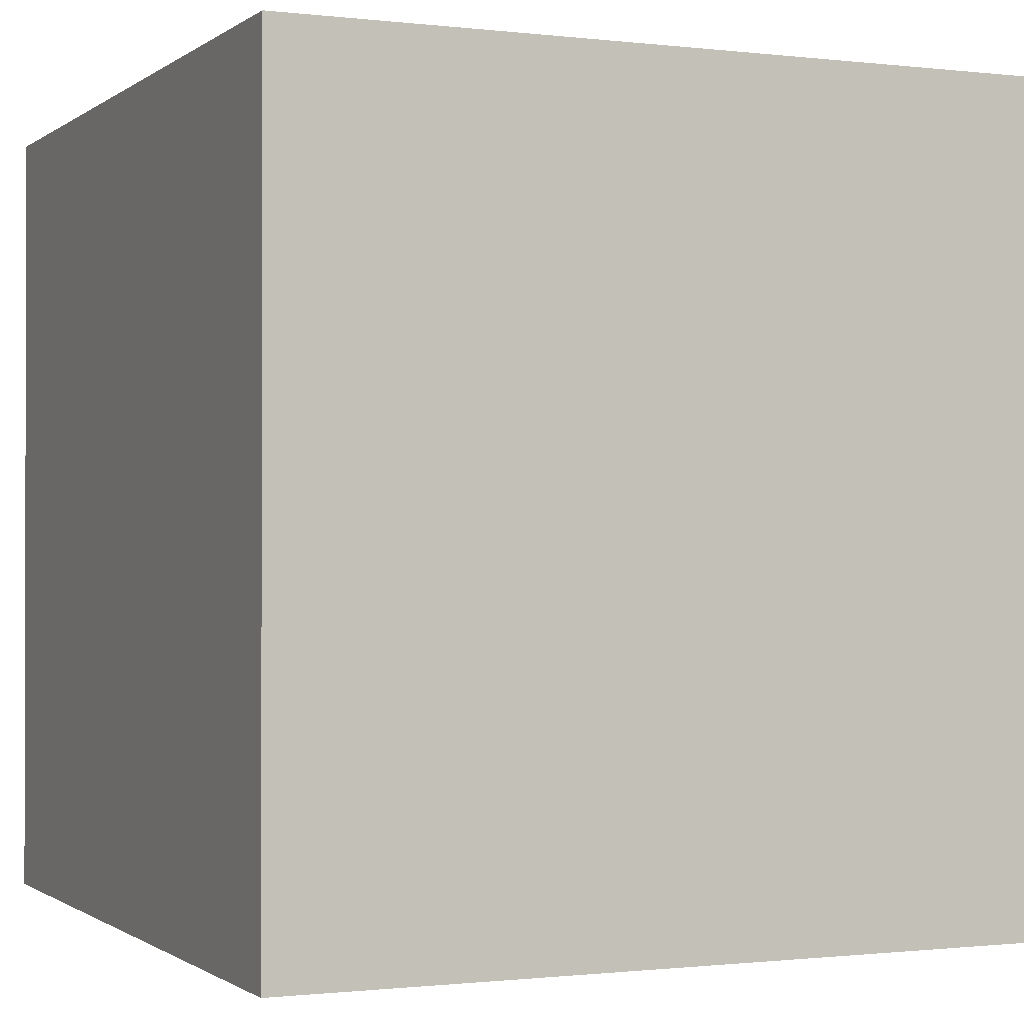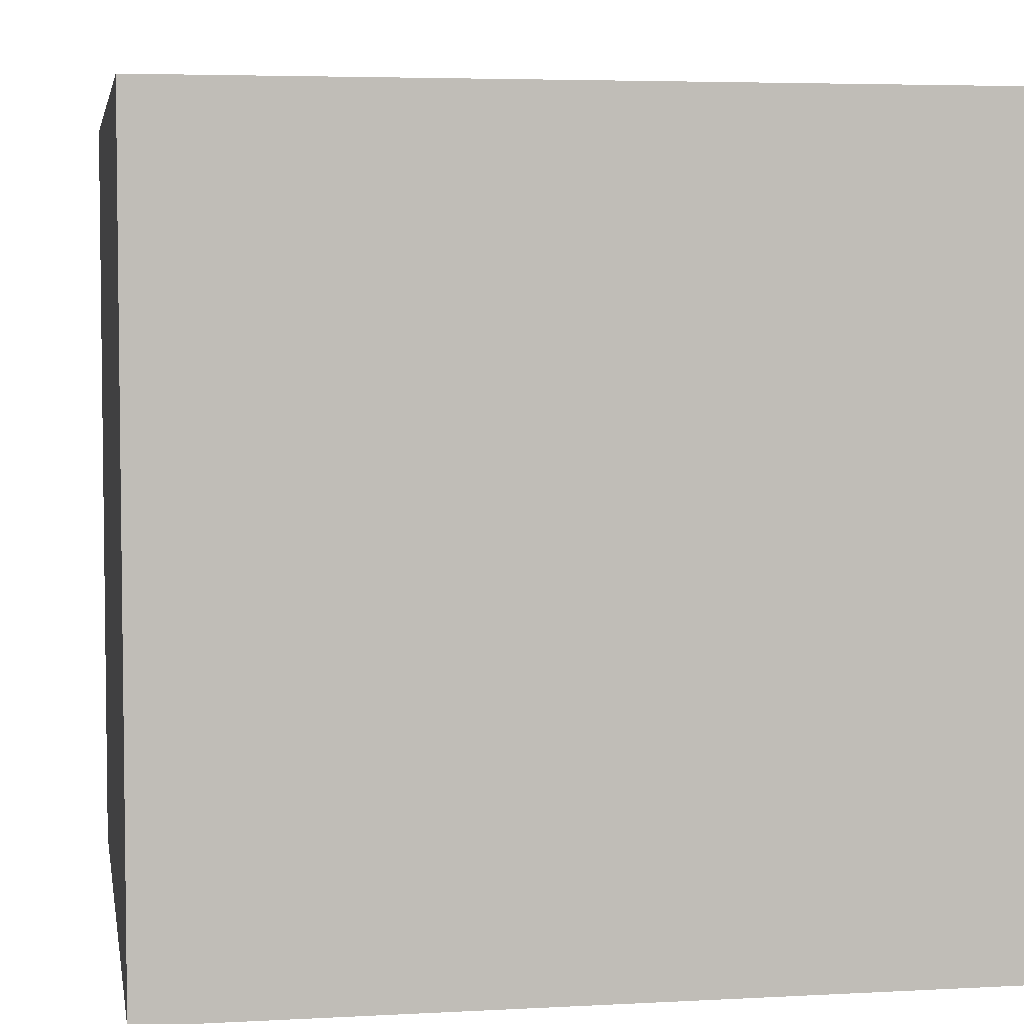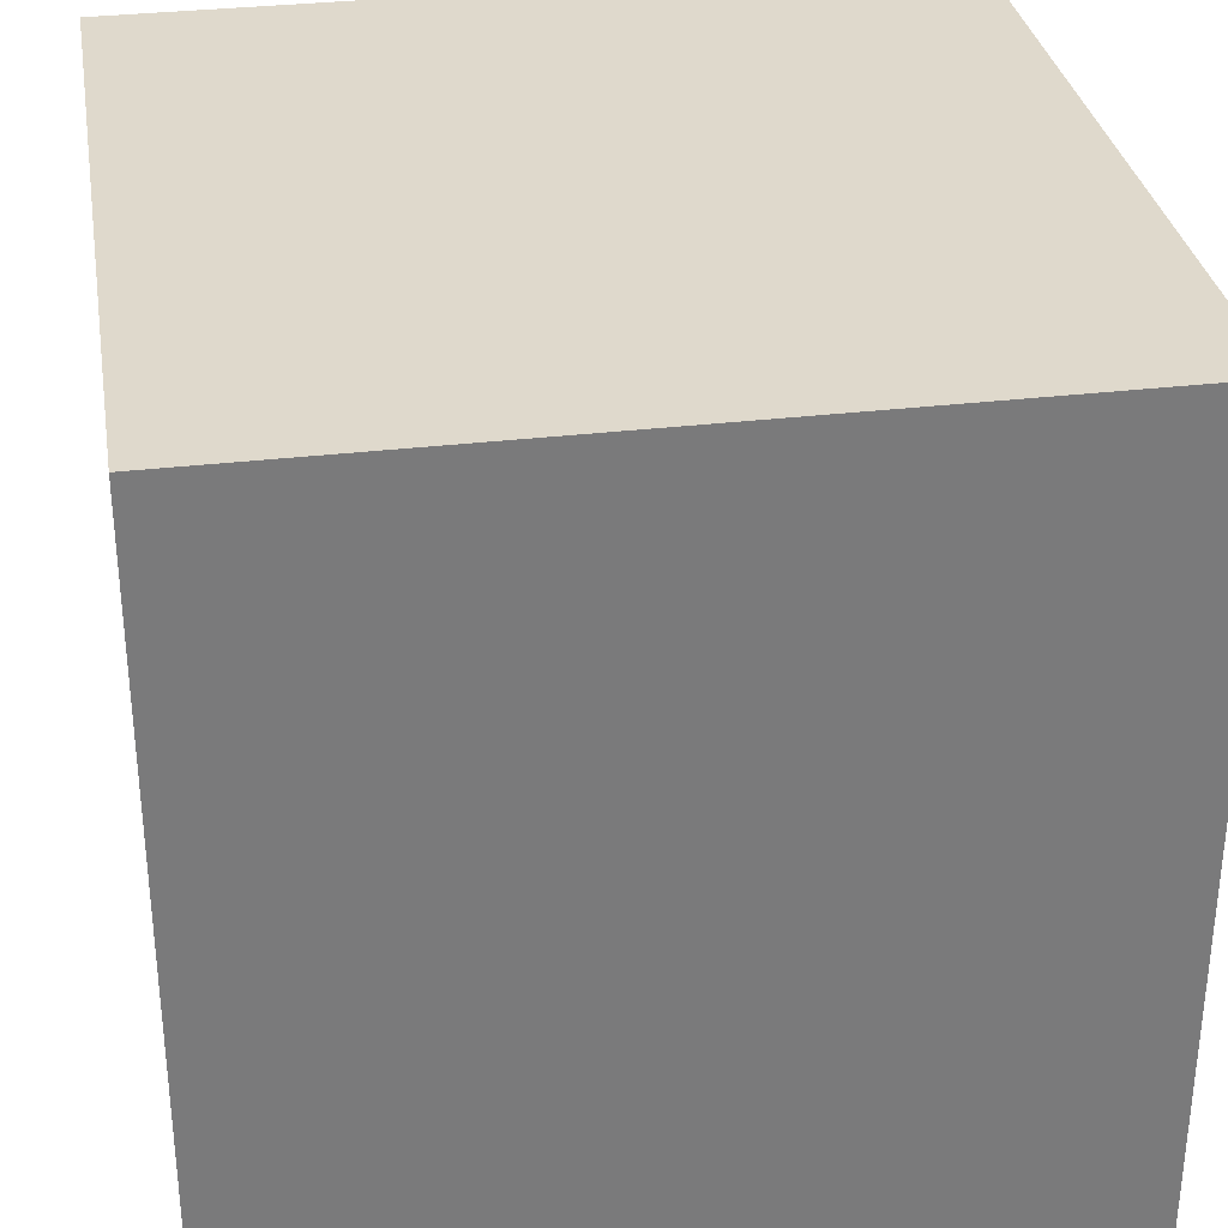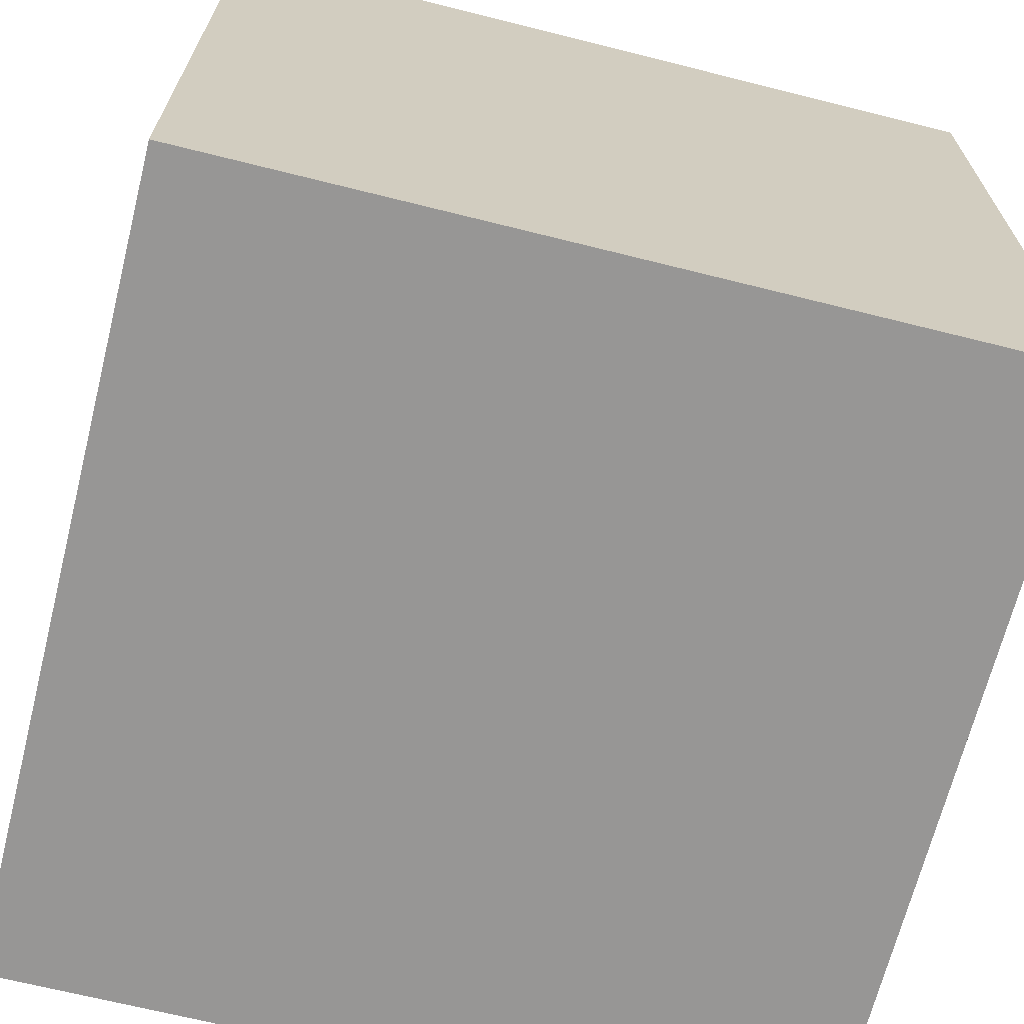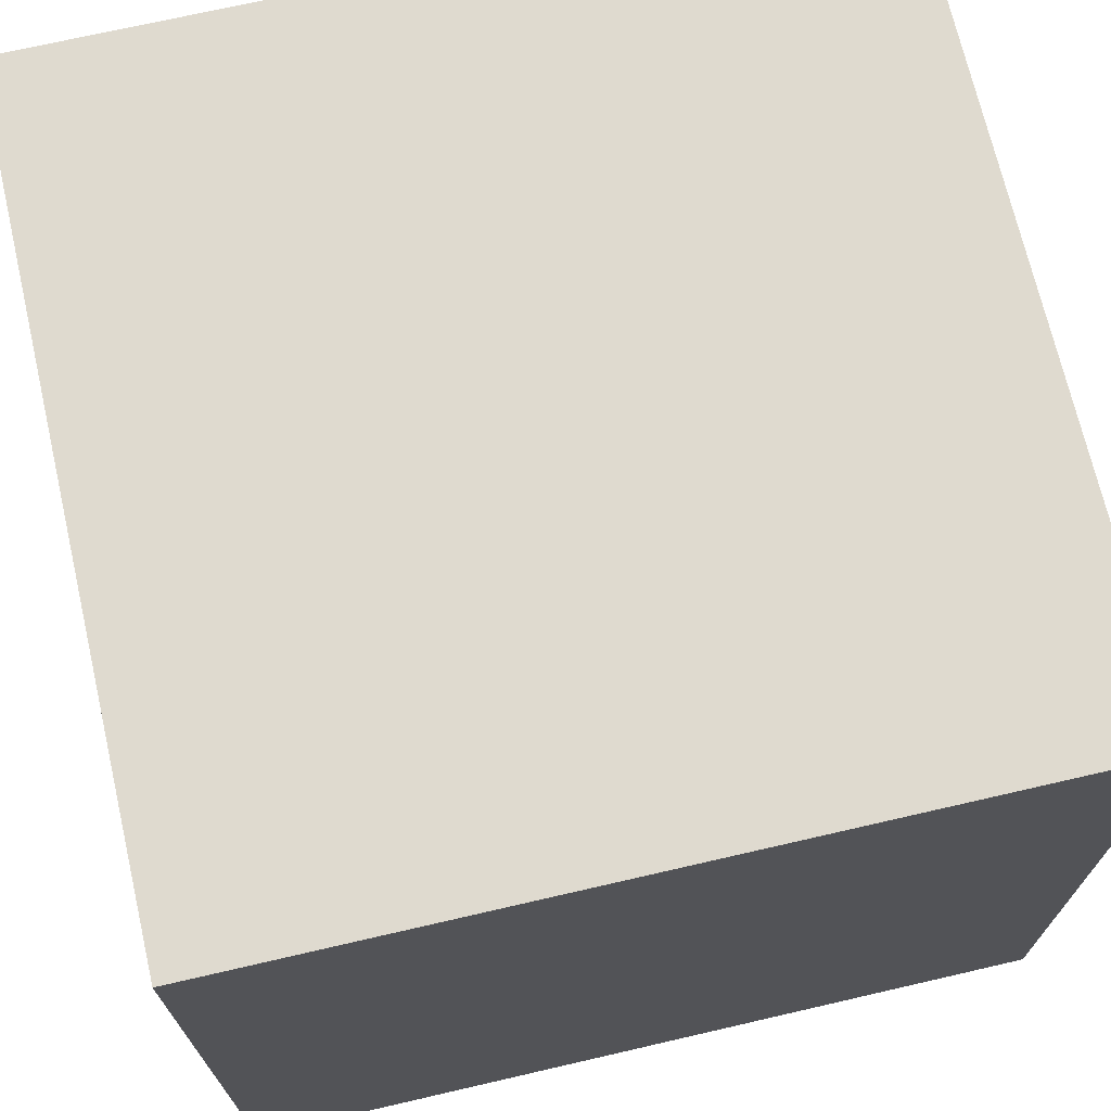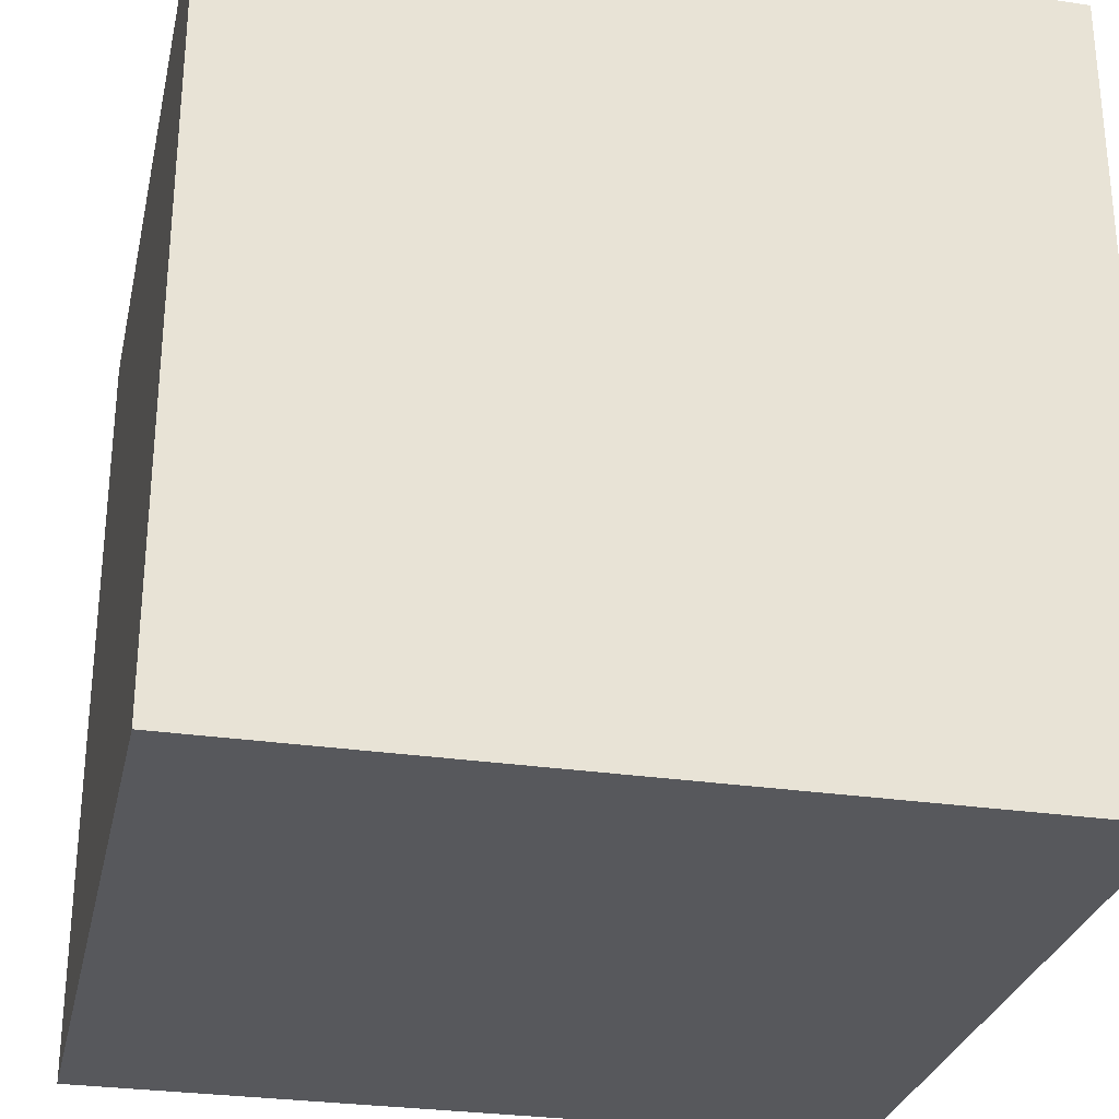
<metadata>
{"format":"obj","ext":"obj","renderer":"f3d","projection":"perspective","resolution":1024,"background":"white","views":[{"elev":-0.8,"azim":66.0,"up":"+Z"},{"elev":4.7,"azim":170.2,"up":"+Y"},{"elev":32.3,"azim":-9.4,"up":"+Y"},{"elev":-67.8,"azim":-14.1,"up":"+Y"},{"elev":70.8,"azim":77.0,"up":"+Z"},{"elev":-28.8,"azim":77.6,"up":"+Y"}]}
</metadata>
<code>
o Cube
v 1.005 -0.005 -0.005	00
v 1.005 -0.005 1.005
v -0.005 -0.005 1.005
v -0.005 -0.005 -0.005
v 1.005 1.005 -0.005
v 1.005 1.005 1.005
v -0.005 1.005 1.005
v -0.005 1.005 -0.005
f 2 3 4
f 8 7 6
f 5 6 2
f 6 7 3
f 3 7 8
f 1 4 8
f 1 2 4
f 5 8 6
f 1 5 2
f 2 6 3
f 4 3 8
f 5 1 8

</code>
